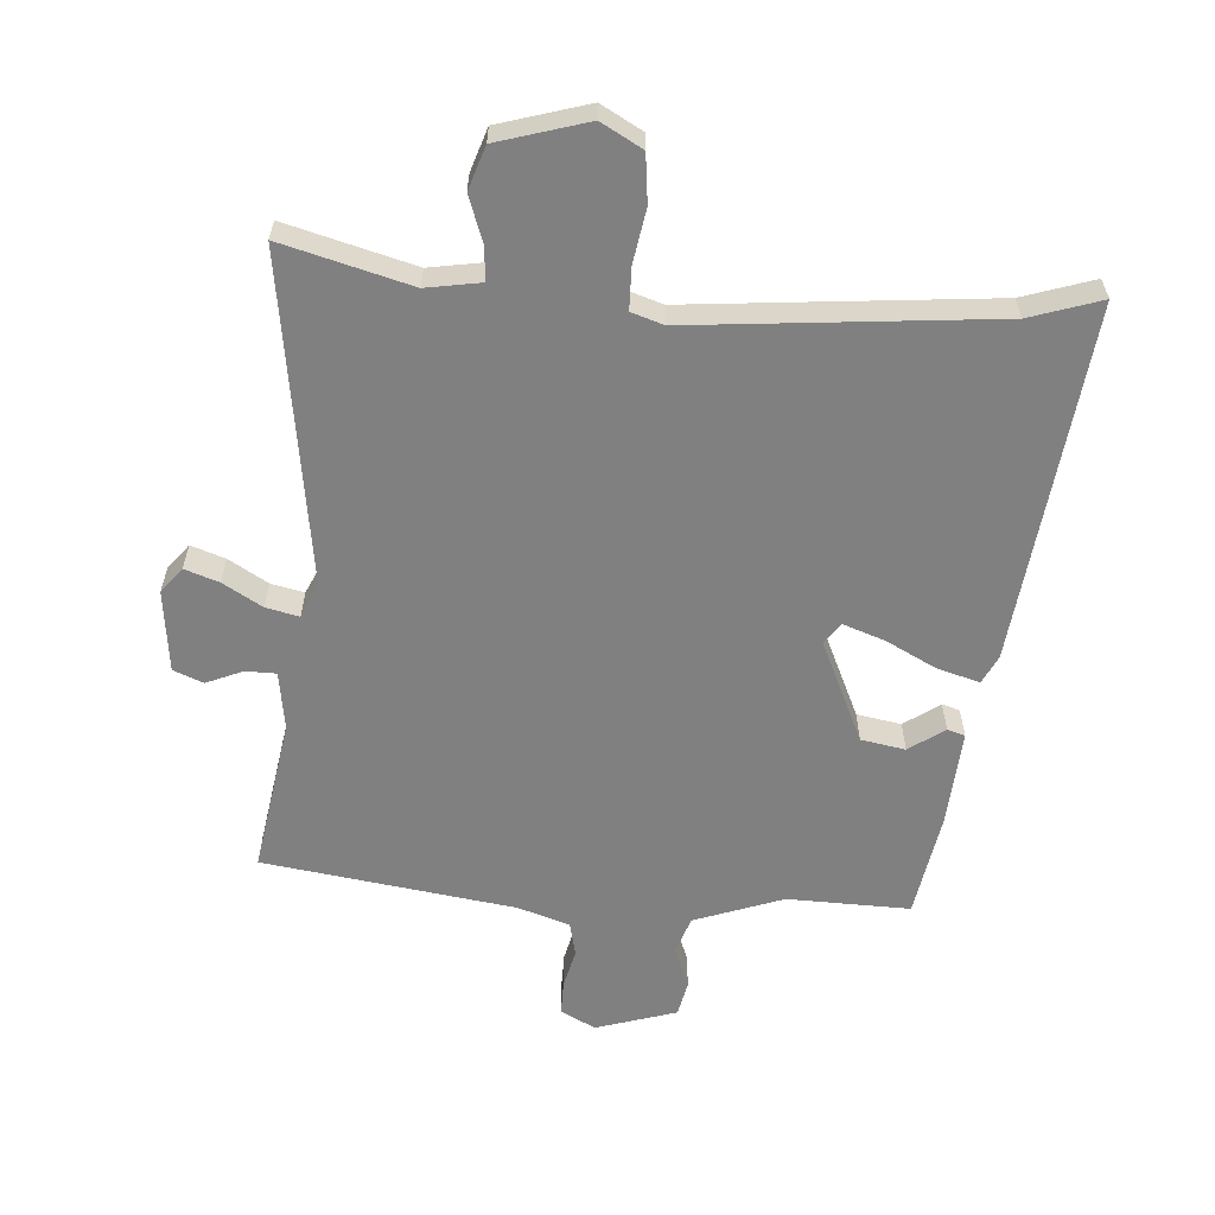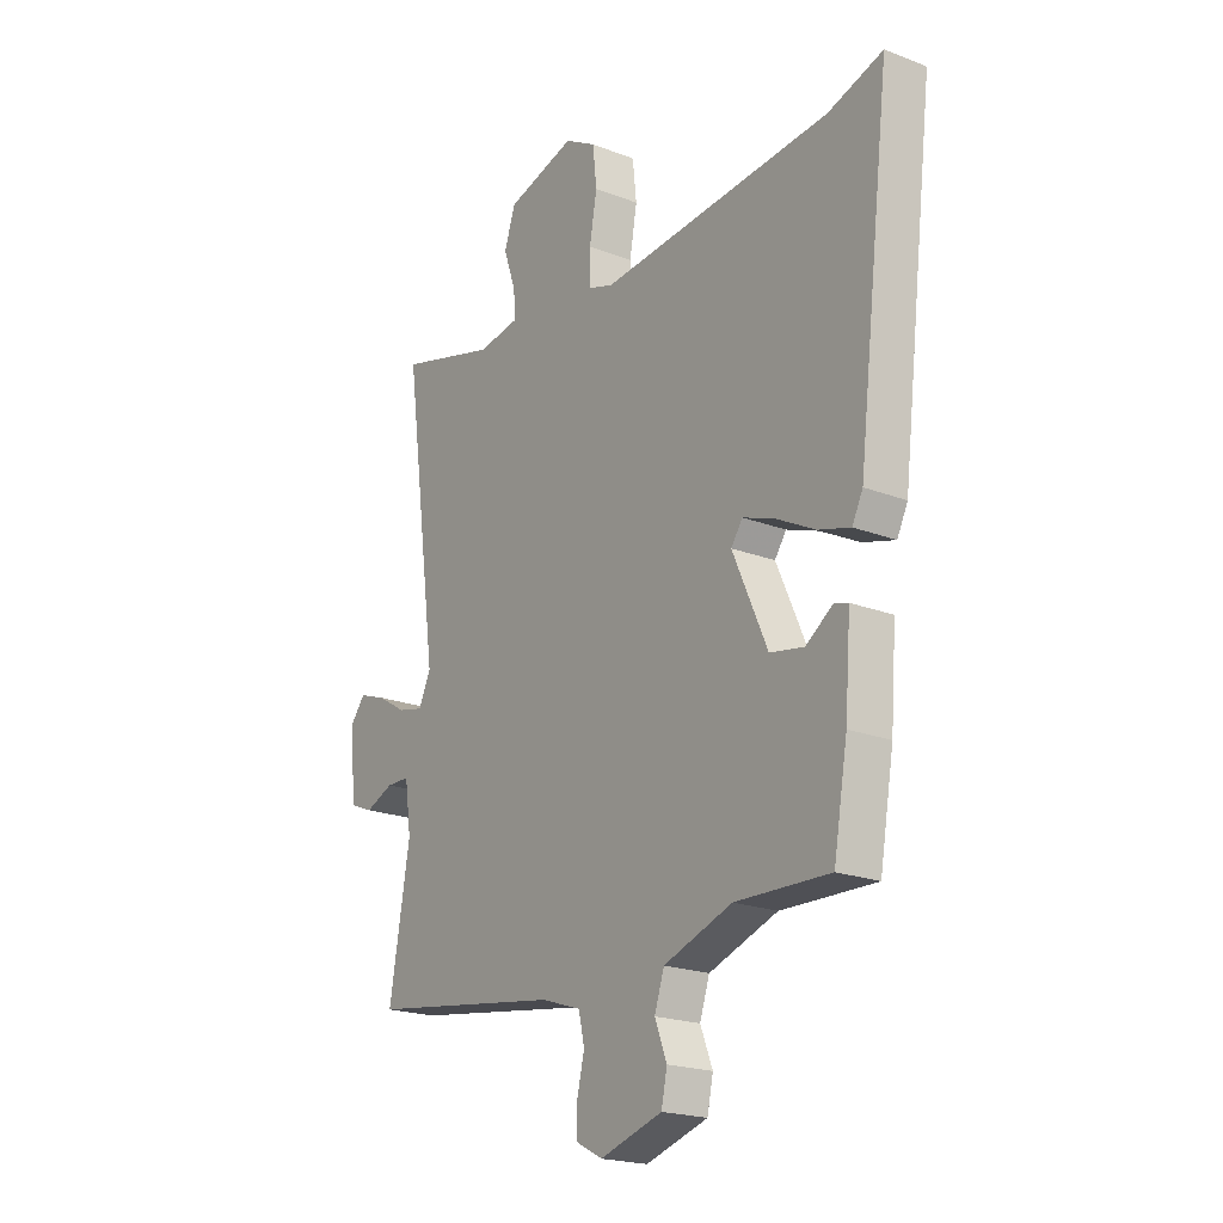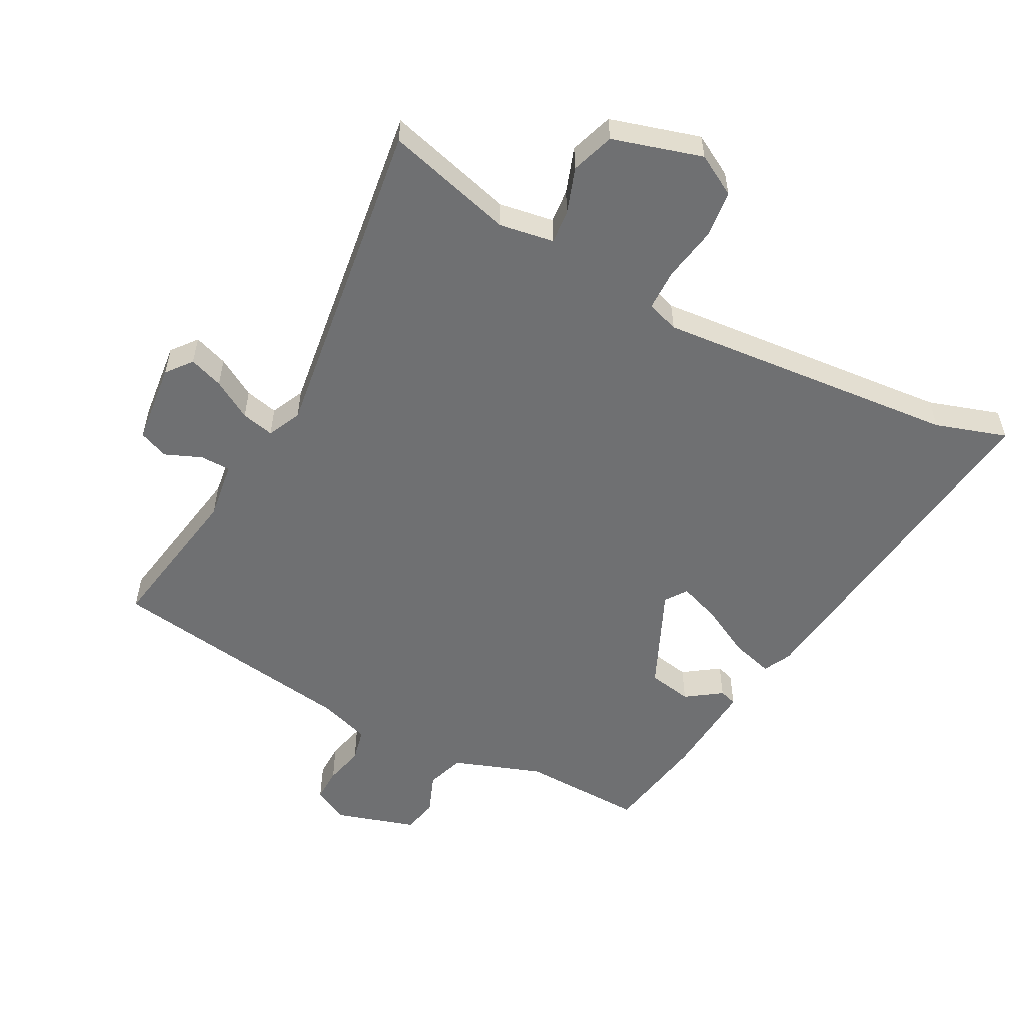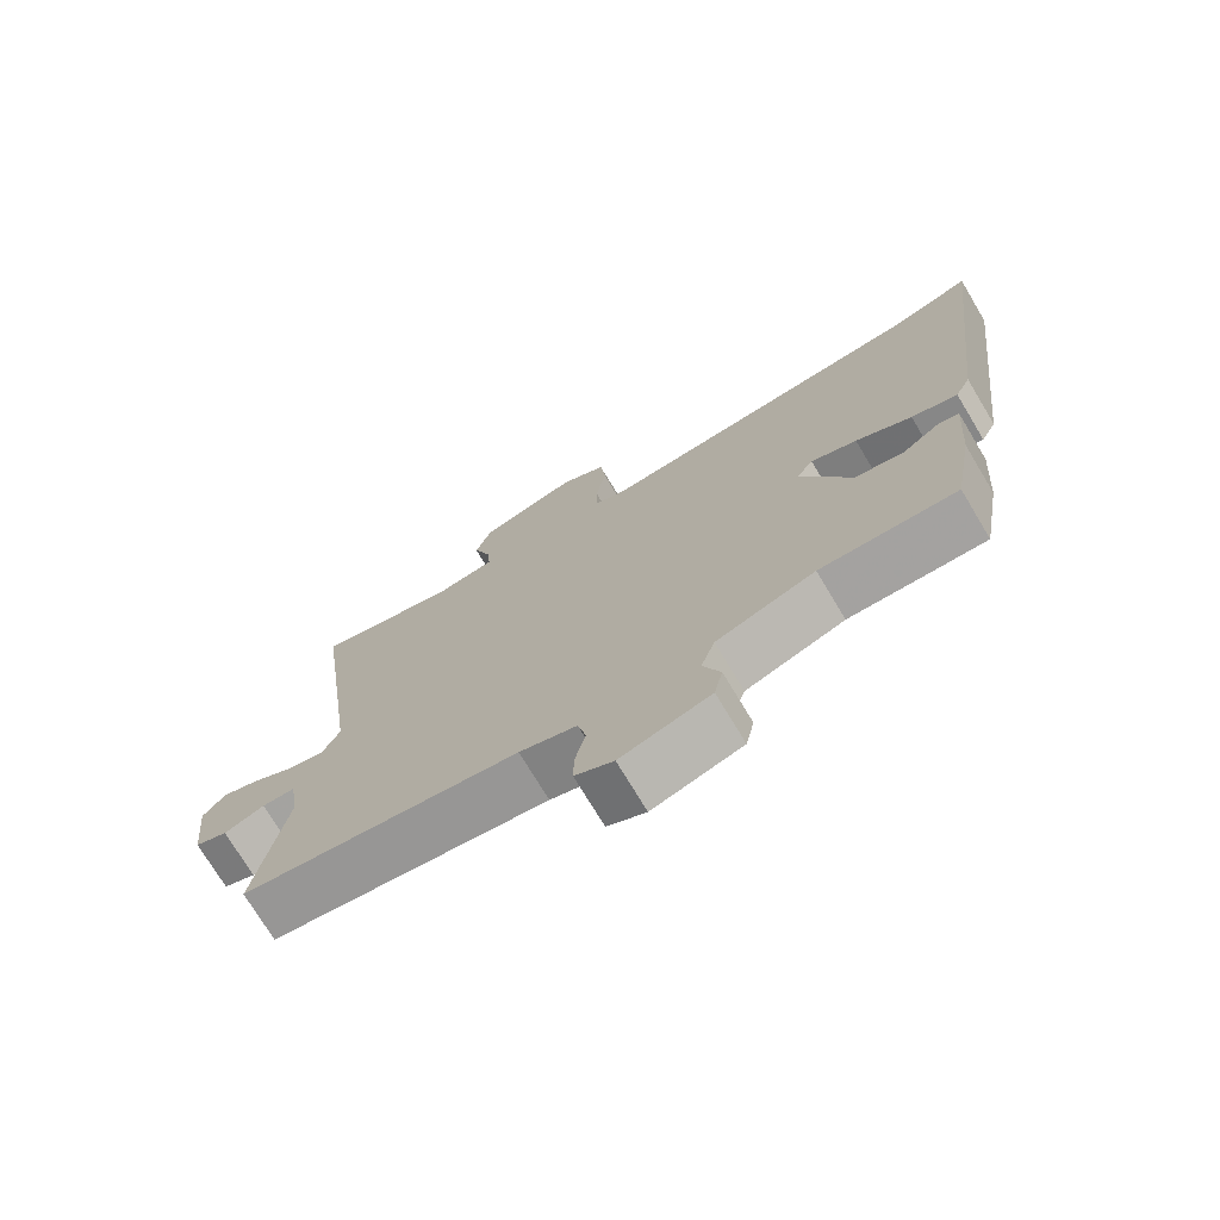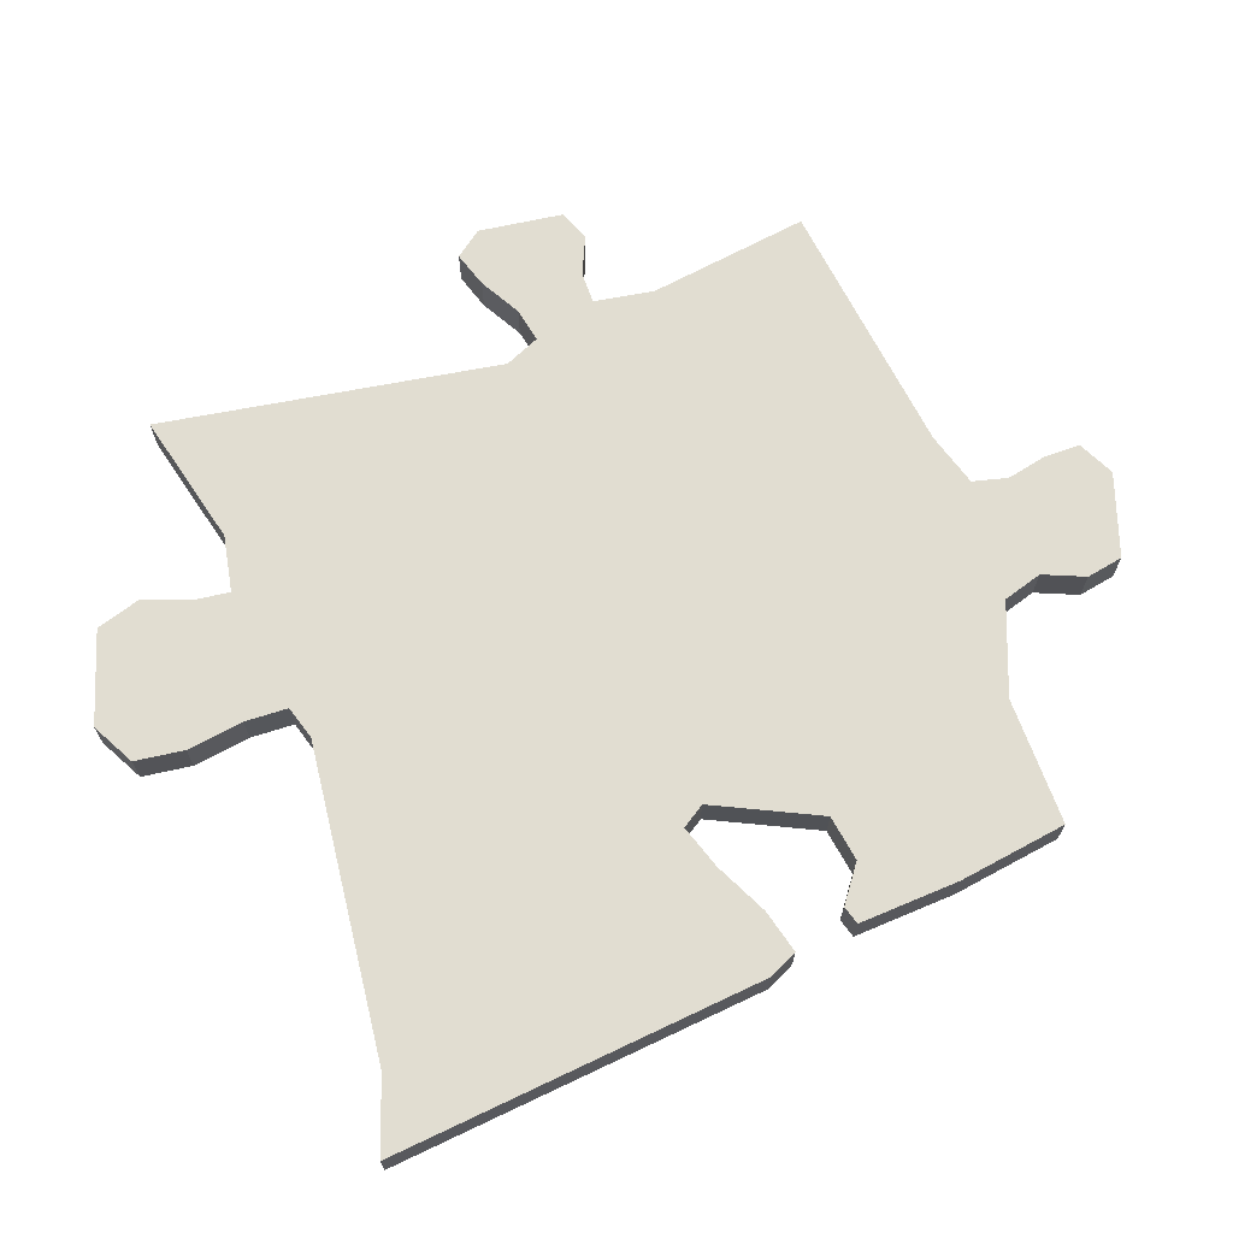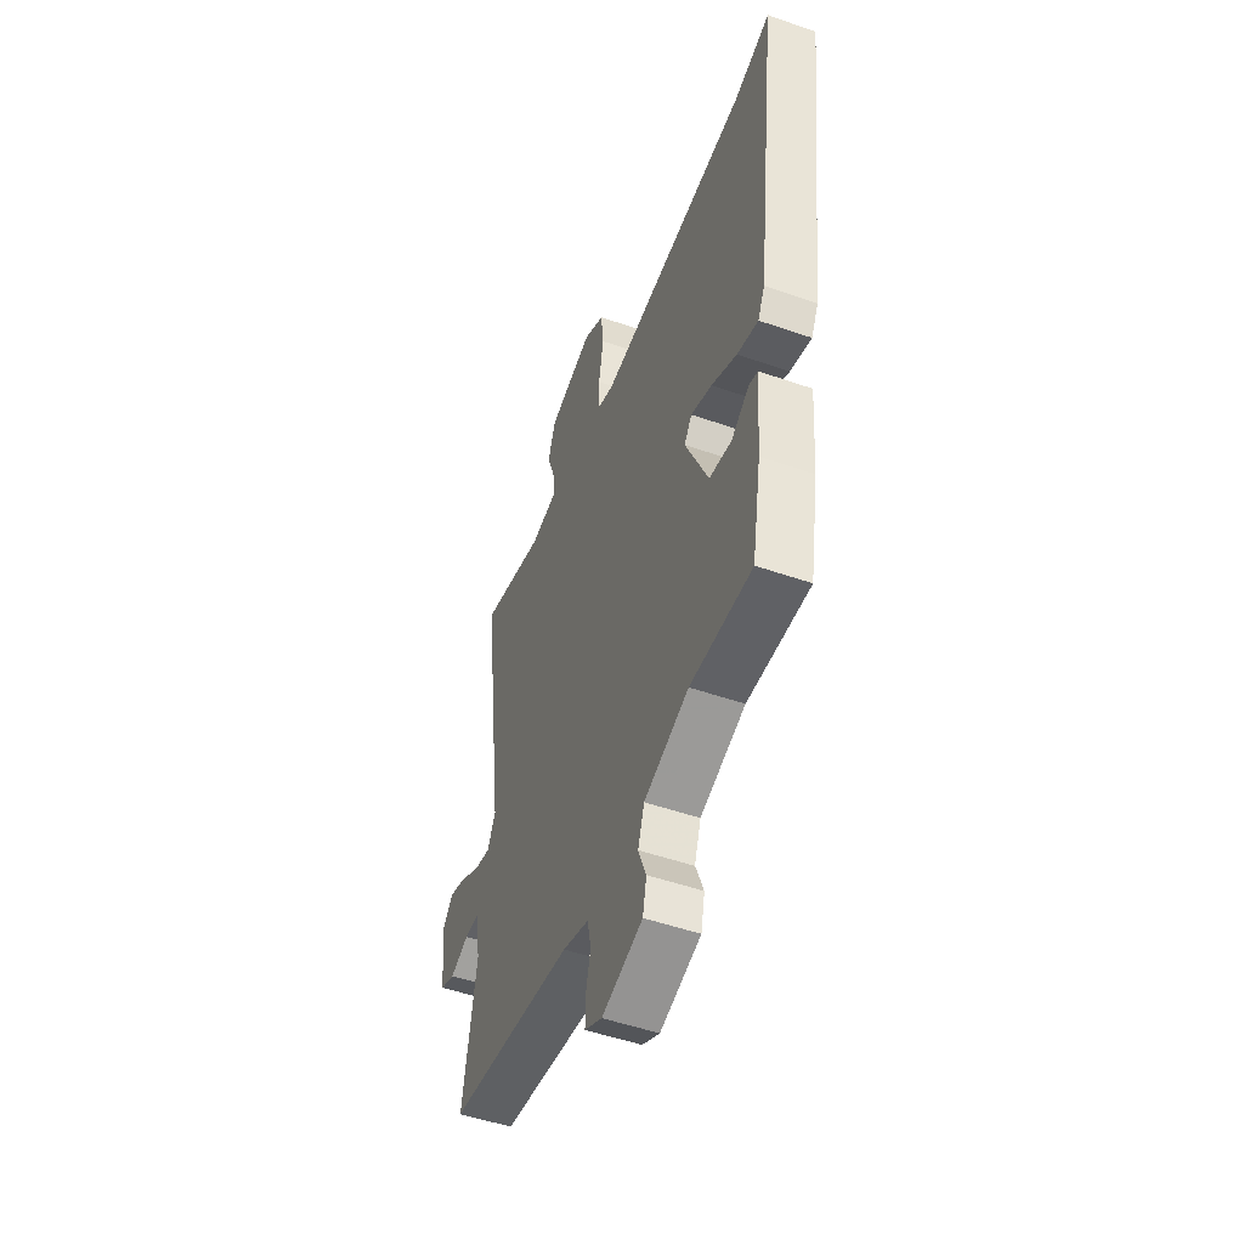
<metadata>
{"format":"obj","ext":"obj","renderer":"f3d","projection":"perspective","resolution":1024,"background":"white","views":[{"elev":-60.0,"azim":-3.7,"up":"+Y"},{"elev":-20.7,"azim":55.0,"up":"+Z"},{"elev":-54.8,"azim":-27.8,"up":"+Y"},{"elev":-73.8,"azim":31.0,"up":"+Z"},{"elev":68.8,"azim":71.5,"up":"+Y"},{"elev":-50.5,"azim":69.1,"up":"+Z"}]}
</metadata>
<code>
v -0.541 0.07 -0.468
v -0.499 0.07 -0.222
v -0.512 0.07 -0.13
v -0.56 0.07 -0.129
v -0.618 0.07 -0.153
v -0.665 0.07 -0.134
v -0.679 0.07 -0.004
v -0.647 0.07 0.036
v -0.593 0.07 0.017
v -0.531 0.07 -0.02
v -0.479 0.07 -0.032
v -0.454 0.07 0.021
v -0.525 0.07 0.544
v -0.322 0.07 0.488
v -0.235 0.07 0.502
v -0.24 0.07 0.556
v -0.265 0.07 0.628
v -0.242 0.07 0.696
v -0.1 0.07 0.737
v -0.035 0.07 0.7
v -0.027 0.07 0.624
v -0.042 0.07 0.538
v -0.041 0.07 0.472
v 0.01 0.07 0.455
v 0.488 0.07 0.496
v 0.601 0.07 0.532
v 0.532 0.07 -0.035
v 0.51 0.07 -0.079
v 0.444 0.07 -0.06
v 0.364 0.07 -0.018
v 0.298 0.07 0.006
v 0.274 0.07 -0.028
v 0.346 0.07 -0.189
v 0.416 0.07 -0.202
v 0.472 0.07 -0.163
v 0.5 0.07 -0.172
v 0.488 0.07 -0.326
v 0.459 0.07 -0.491
v 0.265 0.07 -0.485
v 0.124 0.07 -0.535
v 0.104 0.07 -0.595
v 0.129 0.07 -0.659
v 0.117 0.07 -0.715
v -0.011 0.07 -0.754
v -0.066 0.07 -0.725
v -0.065 0.07 -0.671
v -0.05 0.07 -0.609
v -0.062 0.07 -0.555
v -0.144 0.07 -0.528
v -0.541 0 -0.468
v -0.499 0 -0.222
v -0.512 0 -0.13
v -0.56 0 -0.129
v -0.618 0 -0.153
v -0.665 0 -0.134
v -0.679 0 -0.004
v -0.647 0 0.036
v -0.593 0 0.017
v -0.531 0 -0.02
v -0.479 0 -0.032
v -0.454 0 0.021
v -0.525 0 0.544
v -0.322 0 0.488
v -0.235 0 0.502
v -0.24 0 0.556
v -0.265 0 0.628
v -0.242 0 0.696
v -0.1 0 0.737
v -0.035 0 0.7
v -0.027 0 0.624
v -0.042 0 0.538
v -0.041 0 0.472
v 0.01 0 0.455
v 0.488 0 0.496
v 0.601 0 0.532
v 0.532 0 -0.035
v 0.51 0 -0.079
v 0.444 0 -0.06
v 0.364 0 -0.018
v 0.298 0 0.006
v 0.274 0 -0.028
v 0.346 0 -0.189
v 0.416 0 -0.202
v 0.472 0 -0.163
v 0.5 0 -0.172
v 0.488 0 -0.326
v 0.459 0 -0.491
v 0.265 0 -0.485
v 0.124 0 -0.535
v 0.104 0 -0.595
v 0.129 0 -0.659
v 0.117 0 -0.715
v -0.011 0 -0.754
v -0.066 0 -0.725
v -0.065 0 -0.671
v -0.05 0 -0.609
v -0.062 0 -0.555
v -0.144 0 -0.528
f 44 45 46 47
f 44 47 48
f 41 42 43 44
f 40 41 44 48
f 39 40 48 49
f 37 38 39
f 34 35 36 37
f 33 34 37 39
f 32 33 39 49
f 27 28 29 30
f 25 26 27 30
f 24 25 30 31
f 23 24 31 32
f 19 20 21 22
f 19 22 23
f 16 17 18 19
f 15 16 19 23
f 14 15 23 32
f 12 13 14 32
f 7 8 9 10
f 7 10 11
f 4 5 6 7
f 3 4 7 11
f 2 3 11 12
f 12 32 49
f 1 2 12 49
f 96 95 94 93
f 97 96 93
f 93 92 91 90
f 97 93 90 89
f 98 97 89 88
f 88 87 86
f 86 85 84 83
f 88 86 83 82
f 98 88 82 81
f 79 78 77 76
f 79 76 75 74
f 80 79 74 73
f 81 80 73 72
f 71 70 69 68
f 72 71 68
f 68 67 66 65
f 72 68 65 64
f 81 72 64 63
f 81 63 62 61
f 59 58 57 56
f 60 59 56
f 56 55 54 53
f 60 56 53 52
f 61 60 52 51
f 98 81 61
f 98 61 51 50
f 1 50 51 2
f 2 51 52 3
f 3 52 53 4
f 4 53 54 5
f 5 54 55 6
f 6 55 56 7
f 7 56 57 8
f 8 57 58 9
f 9 58 59 10
f 10 59 60 11
f 11 60 61 12
f 12 61 62 13
f 13 62 63 14
f 14 63 64 15
f 15 64 65 16
f 16 65 66 17
f 17 66 67 18
f 18 67 68 19
f 19 68 69 20
f 20 69 70 21
f 21 70 71 22
f 22 71 72 23
f 23 72 73 24
f 24 73 74 25
f 25 74 75 26
f 26 75 76 27
f 27 76 77 28
f 28 77 78 29
f 29 78 79 30
f 30 79 80 31
f 31 80 81 32
f 32 81 82 33
f 33 82 83 34
f 34 83 84 35
f 35 84 85 36
f 36 85 86 37
f 37 86 87 38
f 38 87 88 39
f 39 88 89 40
f 40 89 90 41
f 41 90 91 42
f 42 91 92 43
f 43 92 93 44
f 44 93 94 45
f 45 94 95 46
f 46 95 96 47
f 47 96 97 48
f 48 97 98 49
f 49 98 50 1

</code>
